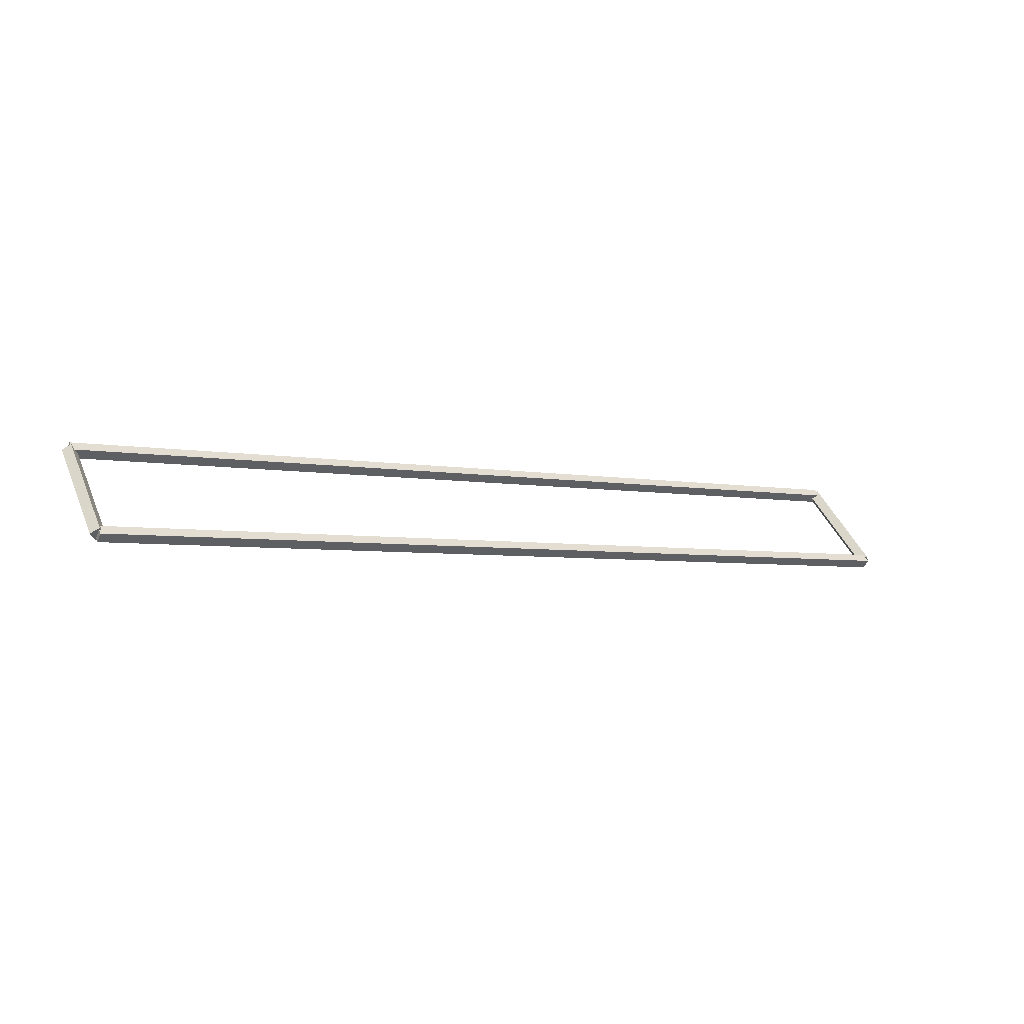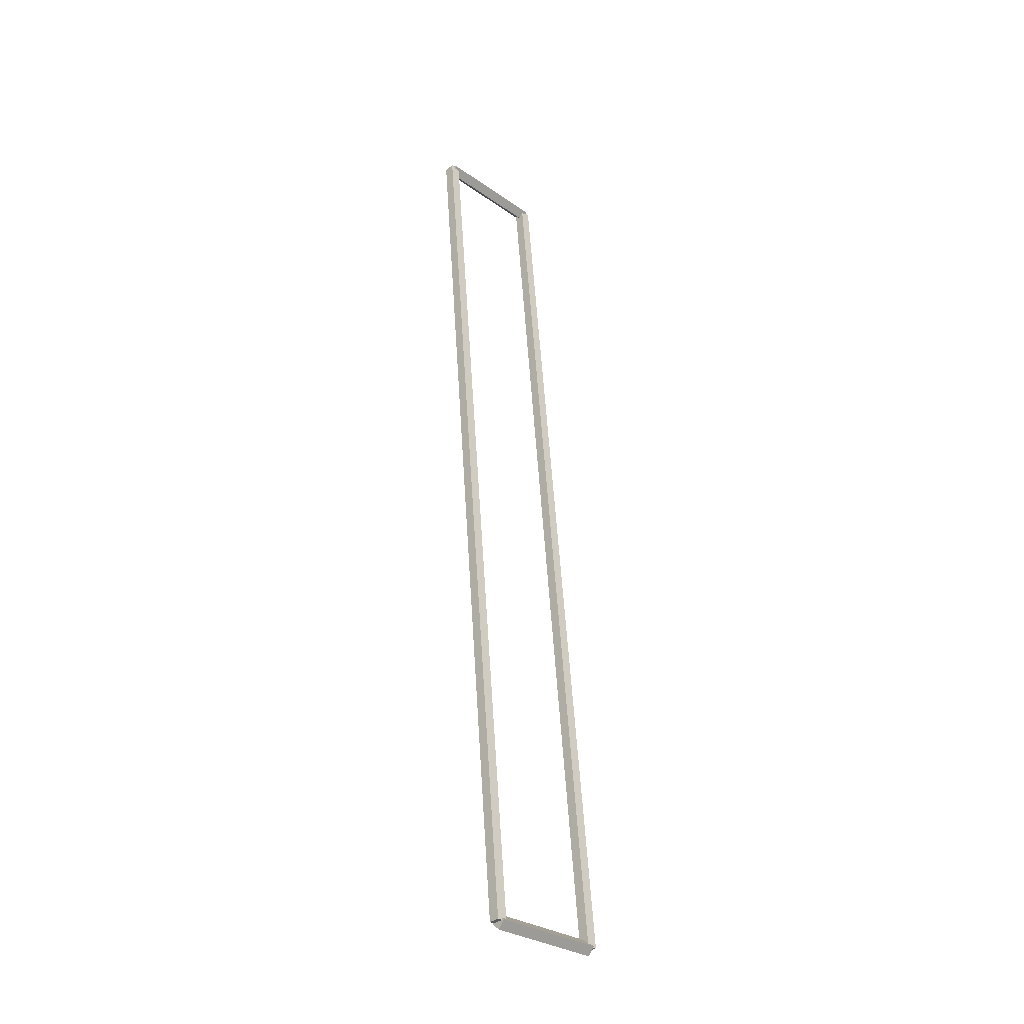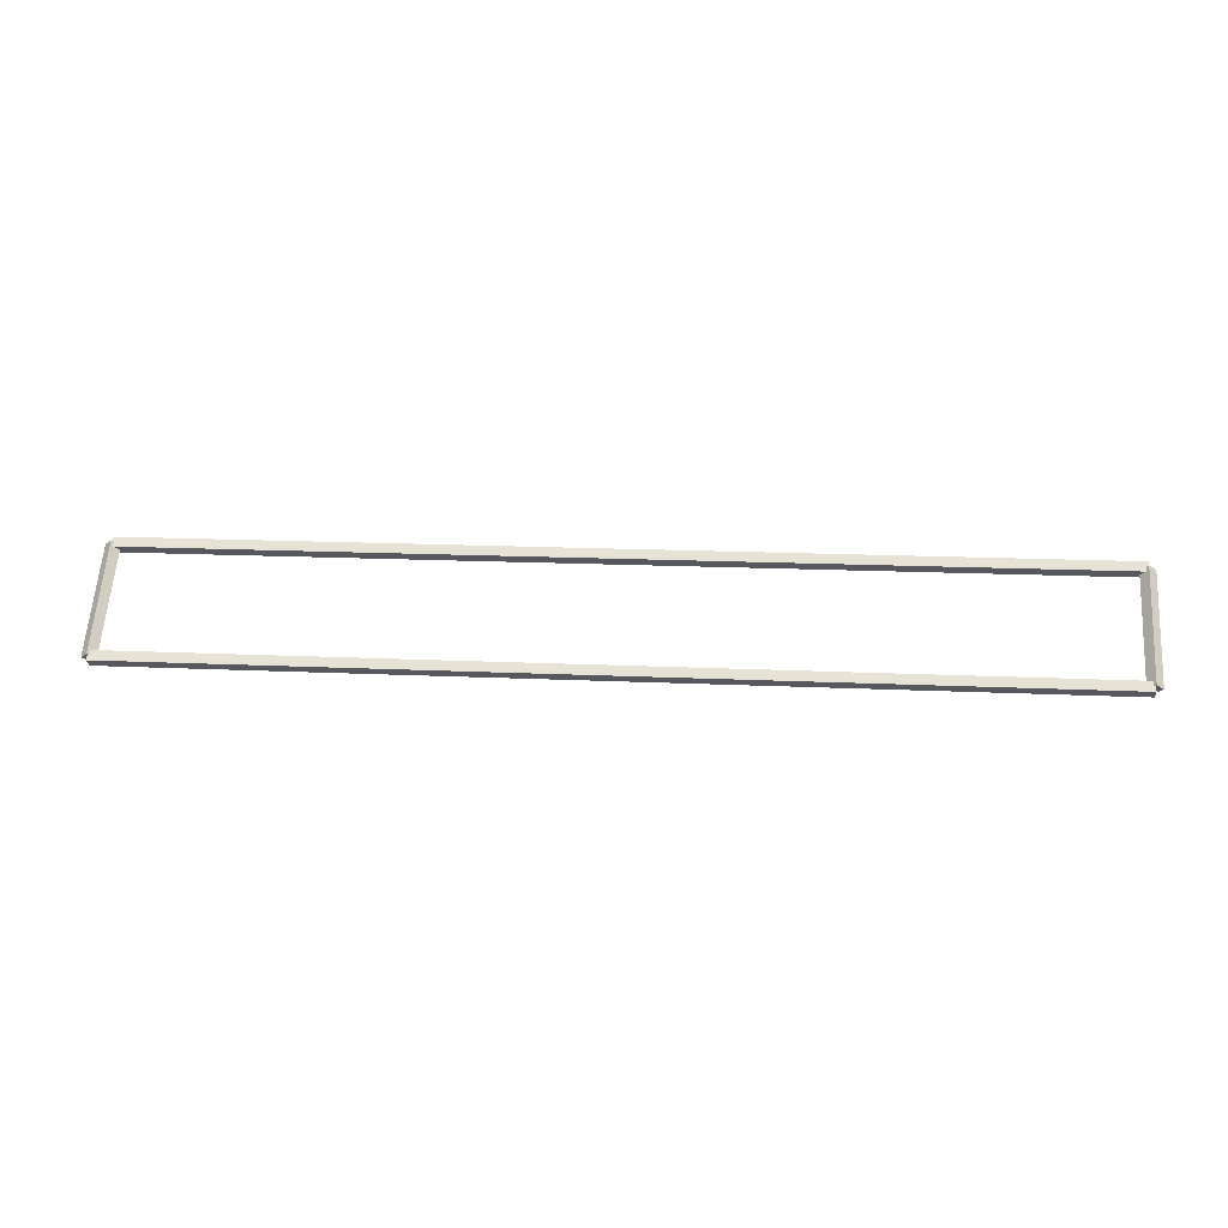
<metadata>
{"format":"obj","ext":"obj","renderer":"f3d","projection":"perspective","resolution":1024,"background":"white","views":[{"elev":-4.4,"azim":-32.5,"up":"+Z"},{"elev":56.0,"azim":-93.6,"up":"+Z"},{"elev":15.9,"azim":5.6,"up":"+Z"}]}
</metadata>
<code>
g layer_boundary_4_1_41
v 12.7 44.55 6.802
v 12.7 44.45 6.902
v 12.7 44.35 6.802
v 12.7 44.45 6.702
v 0 44.55 6.802
v 0 44.45 6.902
v 0 44.35 6.802
v 0 44.45 6.702
f 1 2 3 4
f 6 2 1 5
f 5 1 4 8
f 6 5 8 7
f 8 4 3 7
f 7 3 2 6
g layer_boundary_4_1_41
v 12.8 45.59 7.938
v 12.7 45.66 7.867
v 12.6 45.59 7.938
v 12.7 45.51 8.008
v 12.8 44.45 6.802
v 12.7 44.52 6.731
v 12.6 44.45 6.802
v 12.7 44.38 6.873
f 9 10 11 12
f 14 10 9 13
f 13 9 12 16
f 14 13 16 15
f 16 12 11 15
f 15 11 10 14
g layer_boundary_4_1_41
v 0 45.69 7.938
v 0 45.59 7.838
v 0 45.49 7.938
v 0 45.59 8.038
v 12.7 45.69 7.938
v 12.7 45.59 7.838
v 12.7 45.49 7.938
v 12.7 45.59 8.038
f 17 18 19 20
f 22 18 17 21
f 21 17 20 24
f 22 21 24 23
f 24 20 19 23
f 23 19 18 22
g layer_boundary_4_1_41
v 0.1 44.45 6.802
v 5.96e-08 44.38 6.873
v -0.1 44.45 6.802
v -5.96e-08 44.52 6.731
v 0.1 45.59 7.938
v 5.96e-08 45.51 8.008
v -0.1 45.59 7.938
v -5.96e-08 45.66 7.867
f 25 26 27 28
f 30 26 25 29
f 29 25 28 32
f 30 29 32 31
f 32 28 27 31
f 31 27 26 30

</code>
